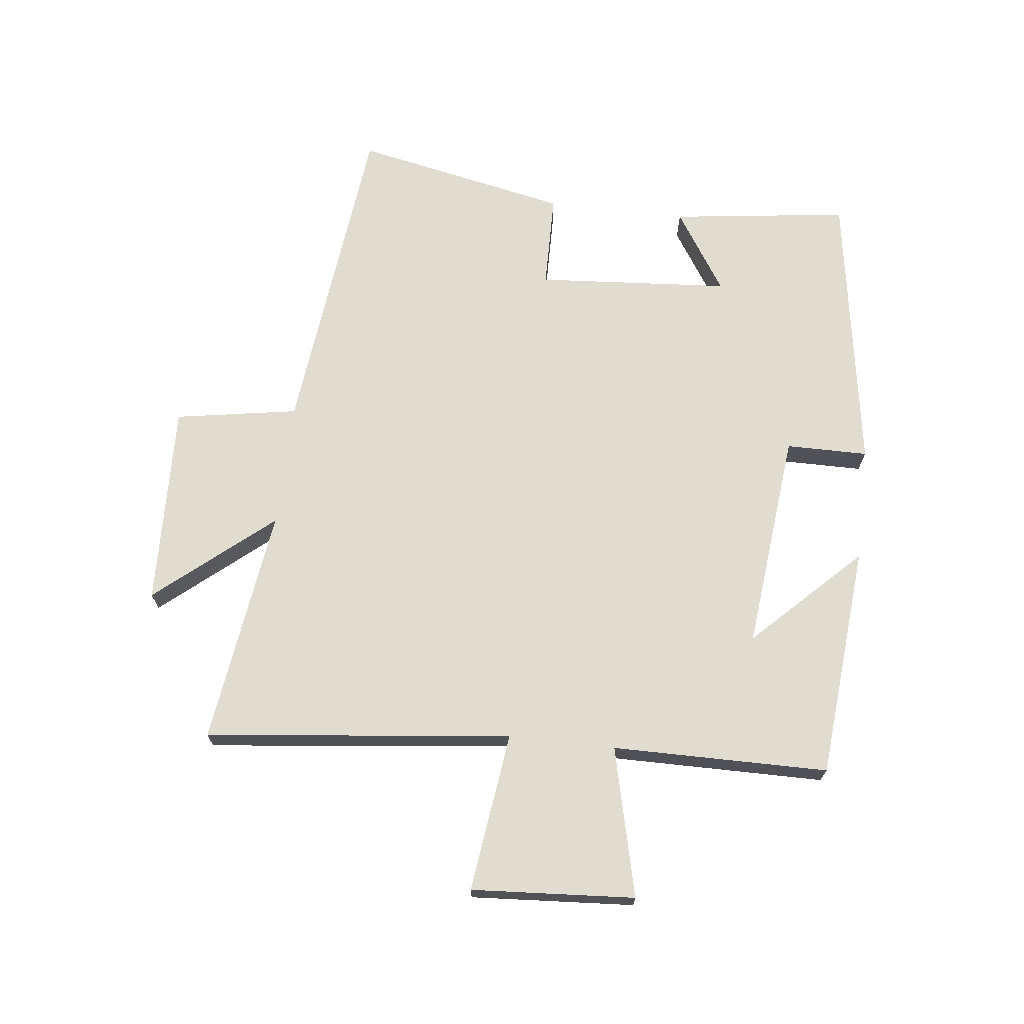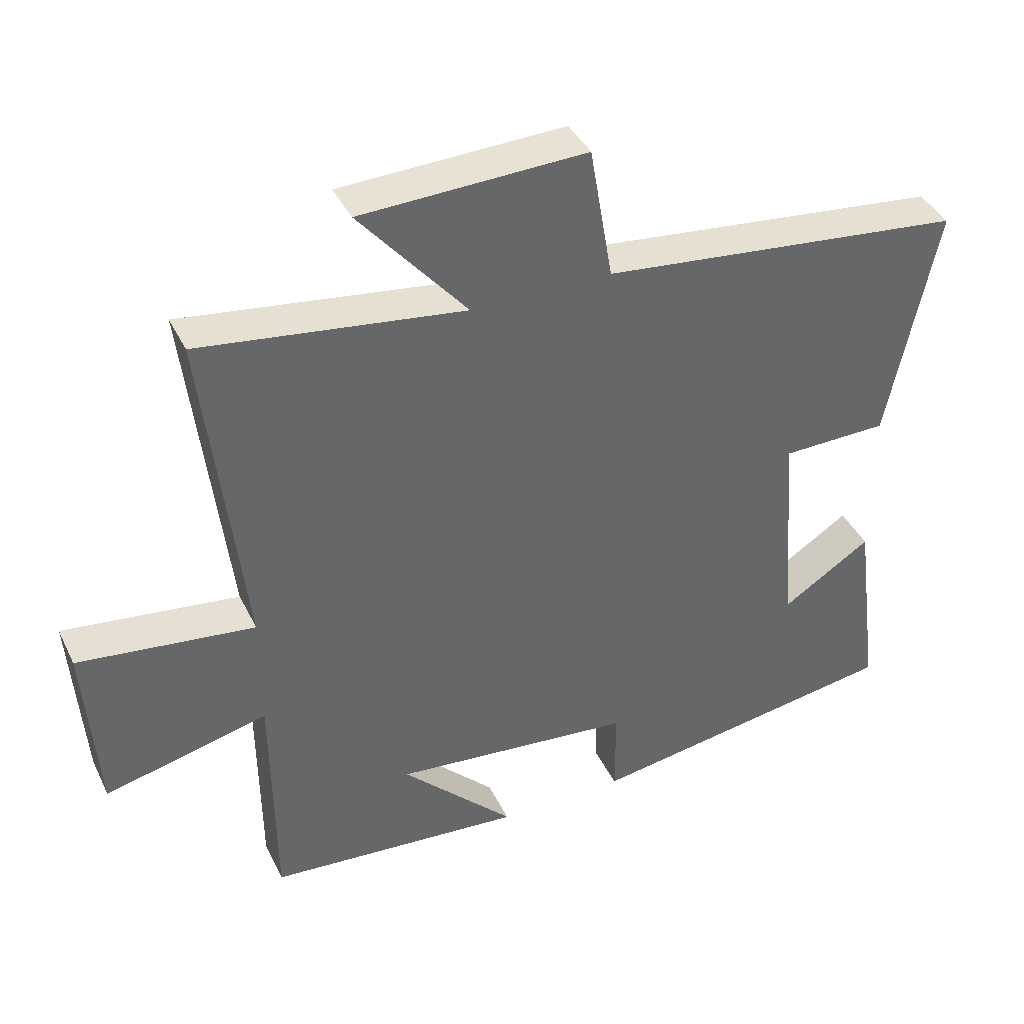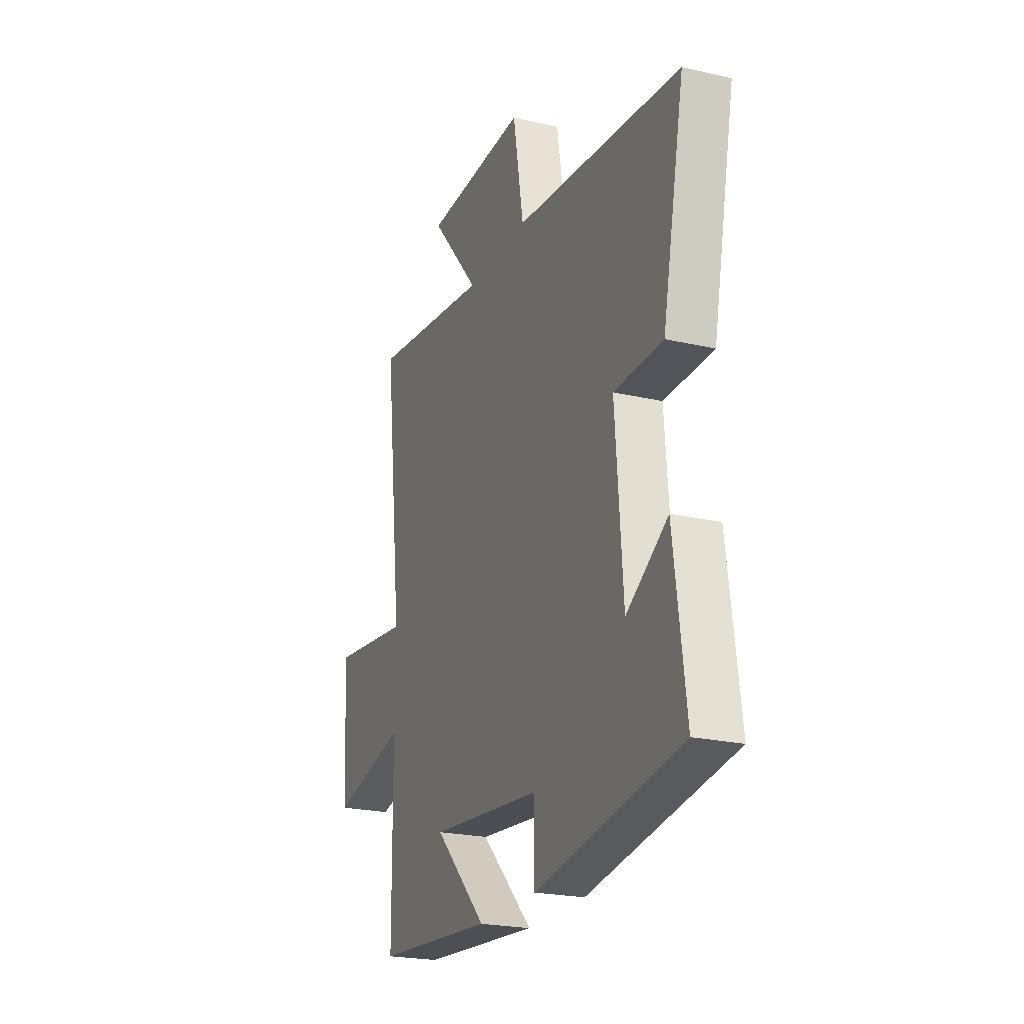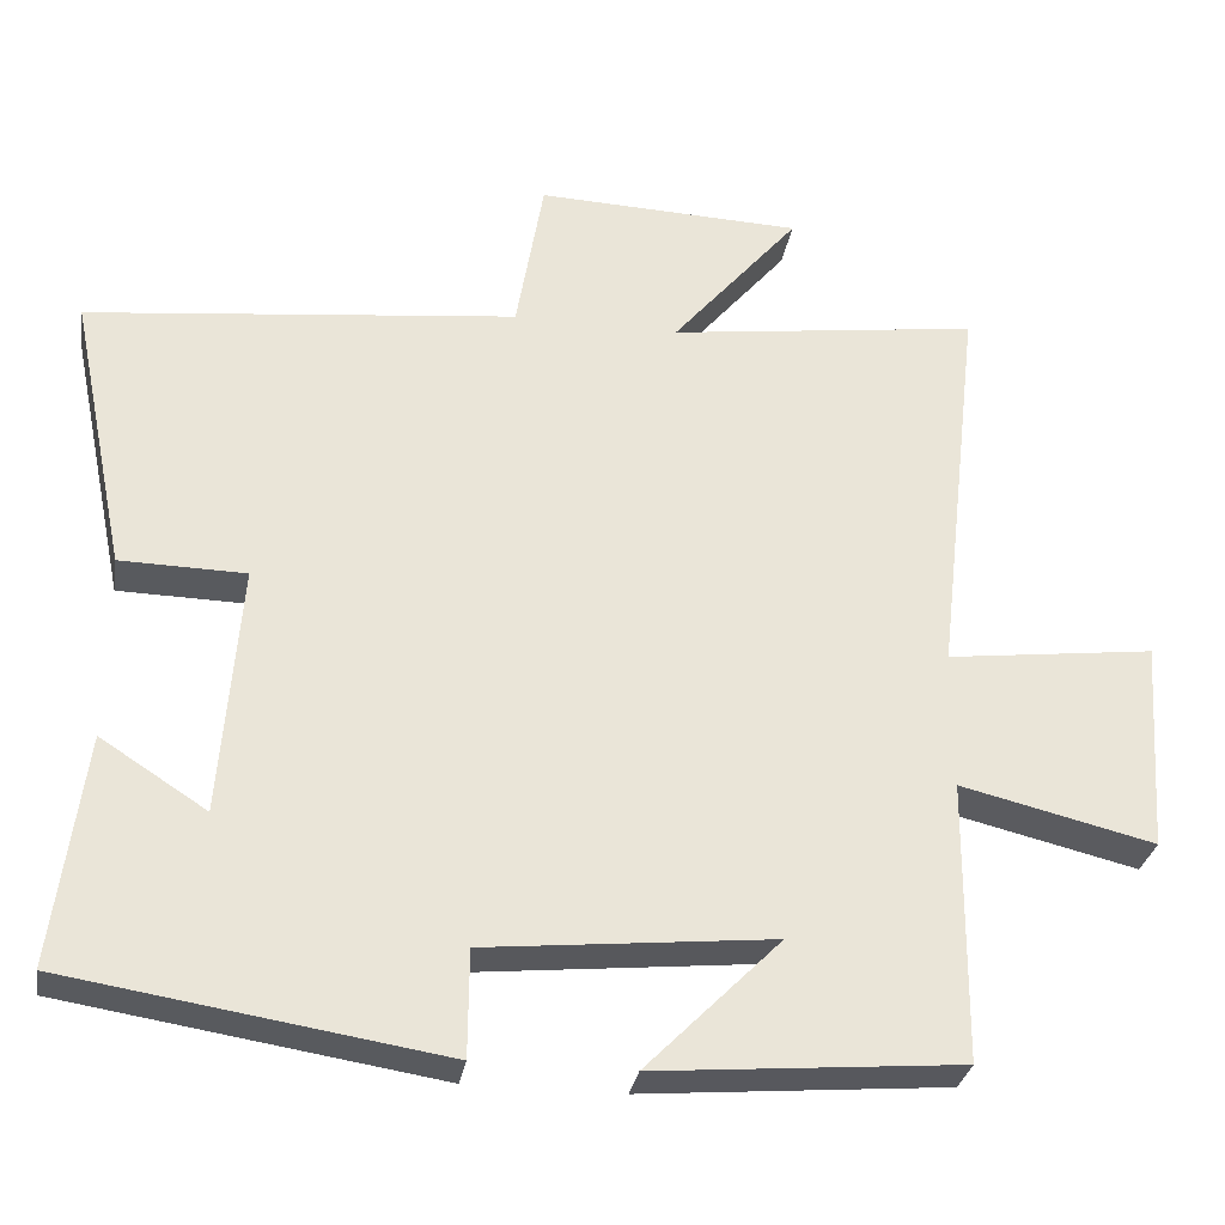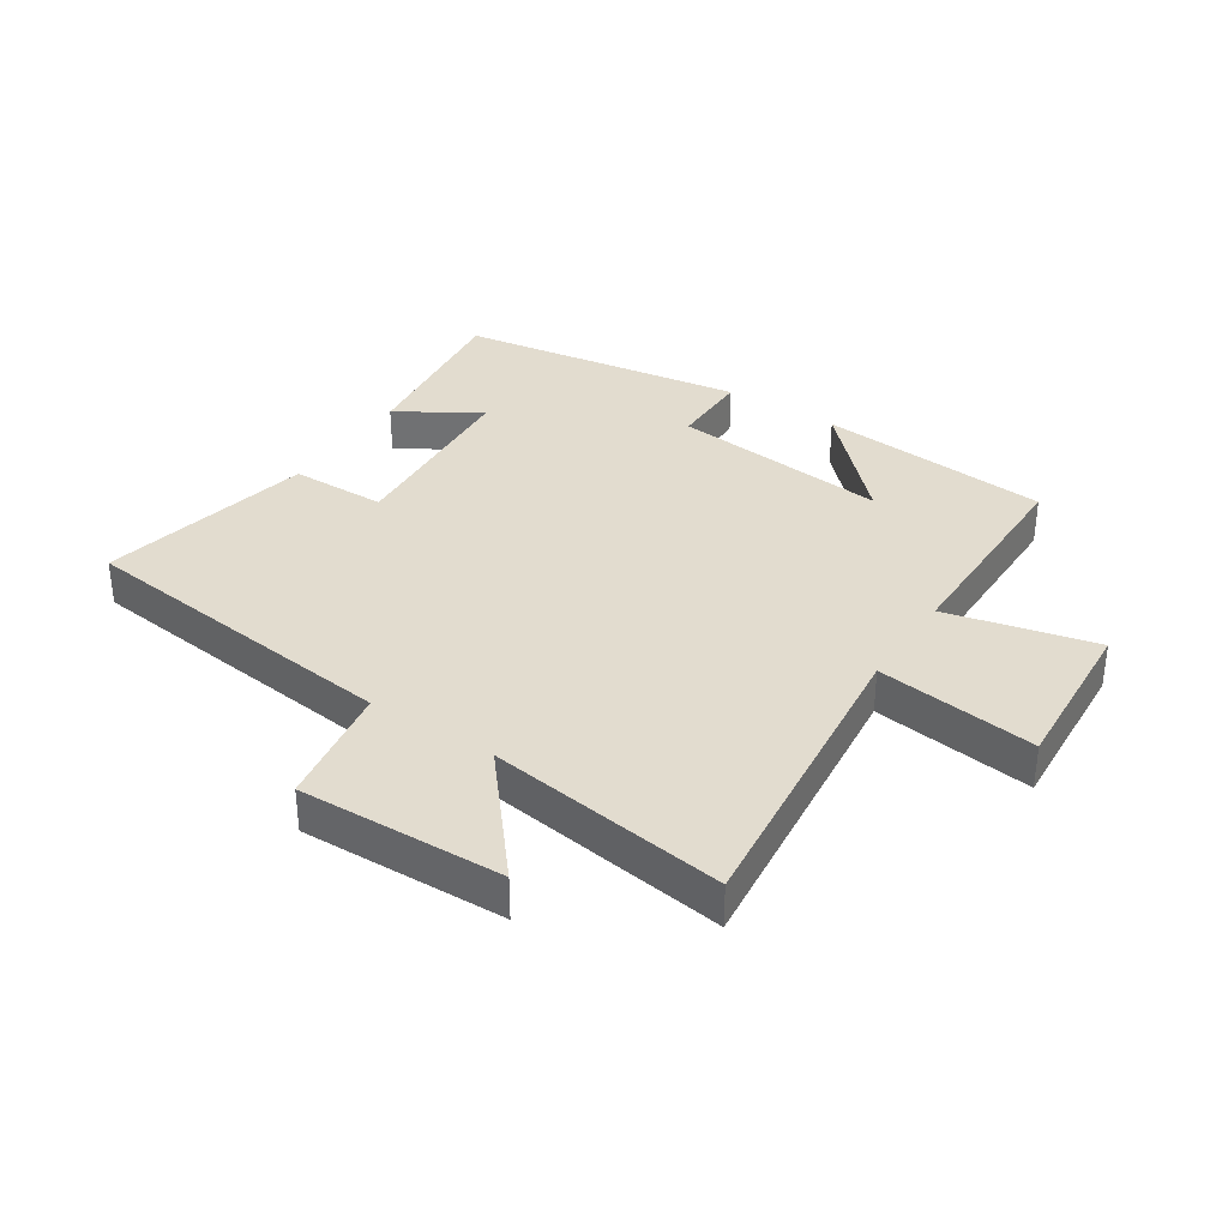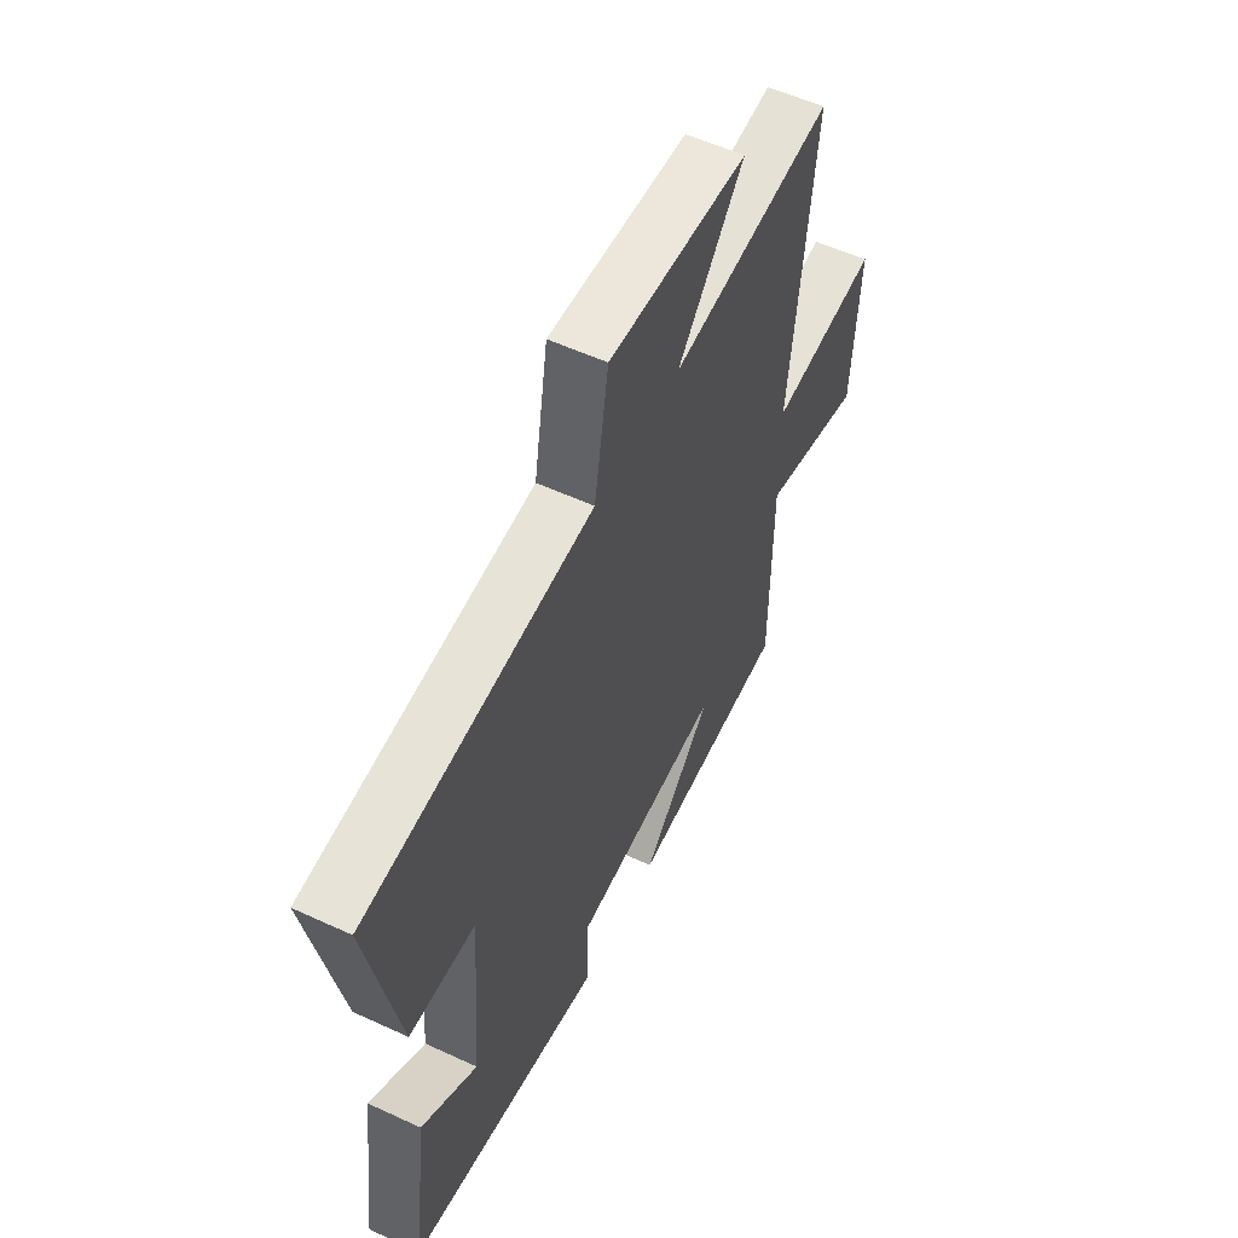
<metadata>
{"format":"obj","ext":"obj","renderer":"f3d","projection":"perspective","resolution":1024,"background":"white","views":[{"elev":69.4,"azim":96.7,"up":"+Y"},{"elev":40.1,"azim":155.9,"up":"+Z"},{"elev":-22.7,"azim":-111.7,"up":"+Z"},{"elev":-30.5,"azim":-9.4,"up":"+Z"},{"elev":34.7,"azim":33.5,"up":"+Y"},{"elev":55.3,"azim":-64.0,"up":"+Z"}]}
</metadata>
<code>
v 0.557 0.07 0.552
v 0.5 0.07 0.056
v 0.759 0.07 0.088
v 0.741 0.07 -0.176
v 0.5 0.07 -0.118
v 0.497 0.07 -0.468
v 0.118 0.07 -0.5
v 0.285 0.07 -0.331
v -0.071 0.07 -0.367
v -0.072 0.07 -0.5
v -0.538 0.07 -0.427
v -0.5 0.07 -0.139
v -0.368 0.07 -0.224
v -0.344 0.07 0.09
v -0.5 0.07 0.093
v -0.571 0.07 0.442
v -0.036 0.07 0.5
v -0.002 0.07 0.699
v 0.328 0.07 0.687
v 0.17 0.07 0.5
v 0.557 0 0.552
v 0.5 0 0.056
v 0.759 0 0.088
v 0.741 0 -0.176
v 0.5 0 -0.118
v 0.497 0 -0.468
v 0.118 0 -0.5
v 0.285 0 -0.331
v -0.071 0 -0.367
v -0.072 0 -0.5
v -0.538 0 -0.427
v -0.5 0 -0.139
v -0.368 0 -0.224
v -0.344 0 0.09
v -0.5 0 0.093
v -0.571 0 0.442
v -0.036 0 0.5
v -0.002 0 0.699
v 0.328 0 0.687
v 0.17 0 0.5
f 17 18 19 20
f 15 16 17 20
f 14 15 20 1
f 13 14 1 2
f 10 11 12 13
f 9 10 13
f 8 9 13 2
f 5 6 7 8
f 5 8 2
f 2 3 4 5
f 40 39 38 37
f 40 37 36 35
f 21 40 35 34
f 22 21 34 33
f 33 32 31 30
f 33 30 29
f 22 33 29 28
f 28 27 26 25
f 22 28 25
f 25 24 23 22
f 1 21 22 2
f 2 22 23 3
f 3 23 24 4
f 4 24 25 5
f 5 25 26 6
f 6 26 27 7
f 7 27 28 8
f 8 28 29 9
f 9 29 30 10
f 10 30 31 11
f 11 31 32 12
f 12 32 33 13
f 13 33 34 14
f 14 34 35 15
f 15 35 36 16
f 16 36 37 17
f 17 37 38 18
f 18 38 39 19
f 19 39 40 20
f 20 40 21 1

</code>
